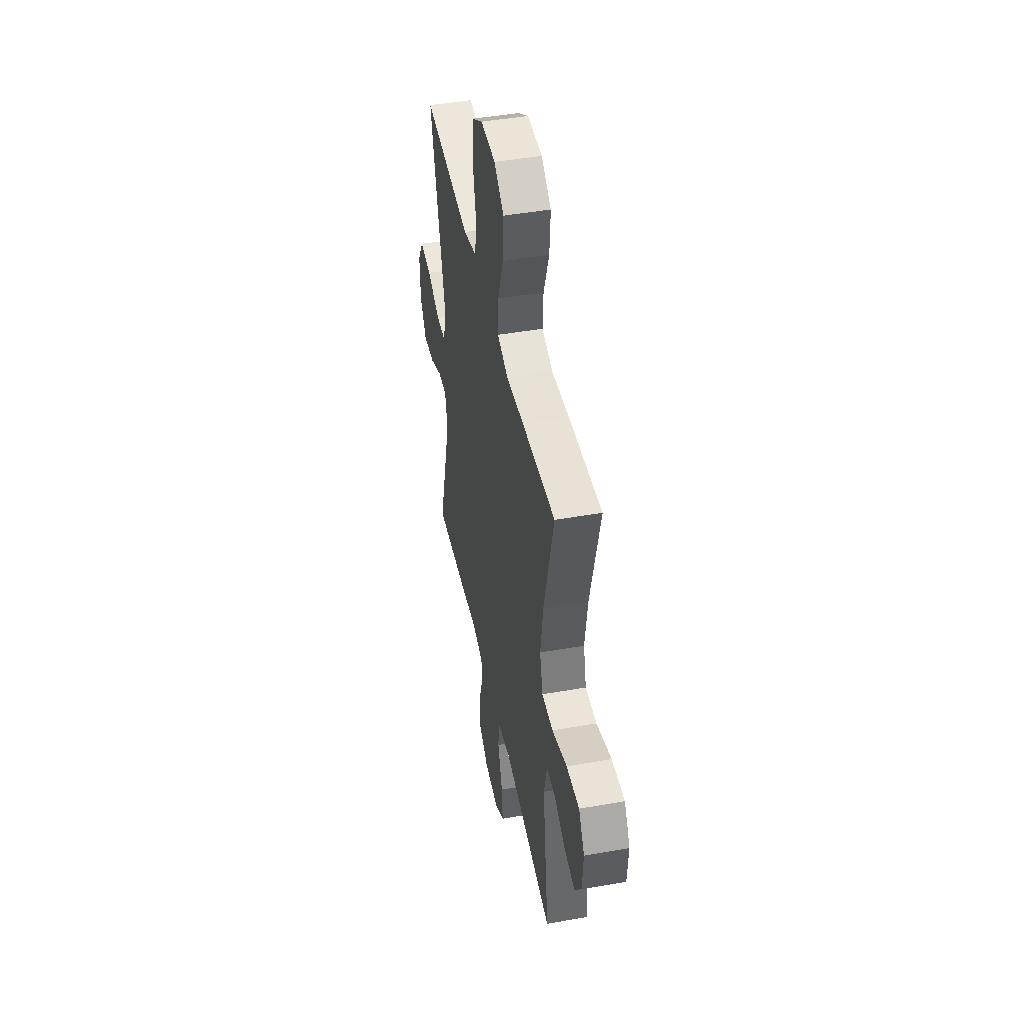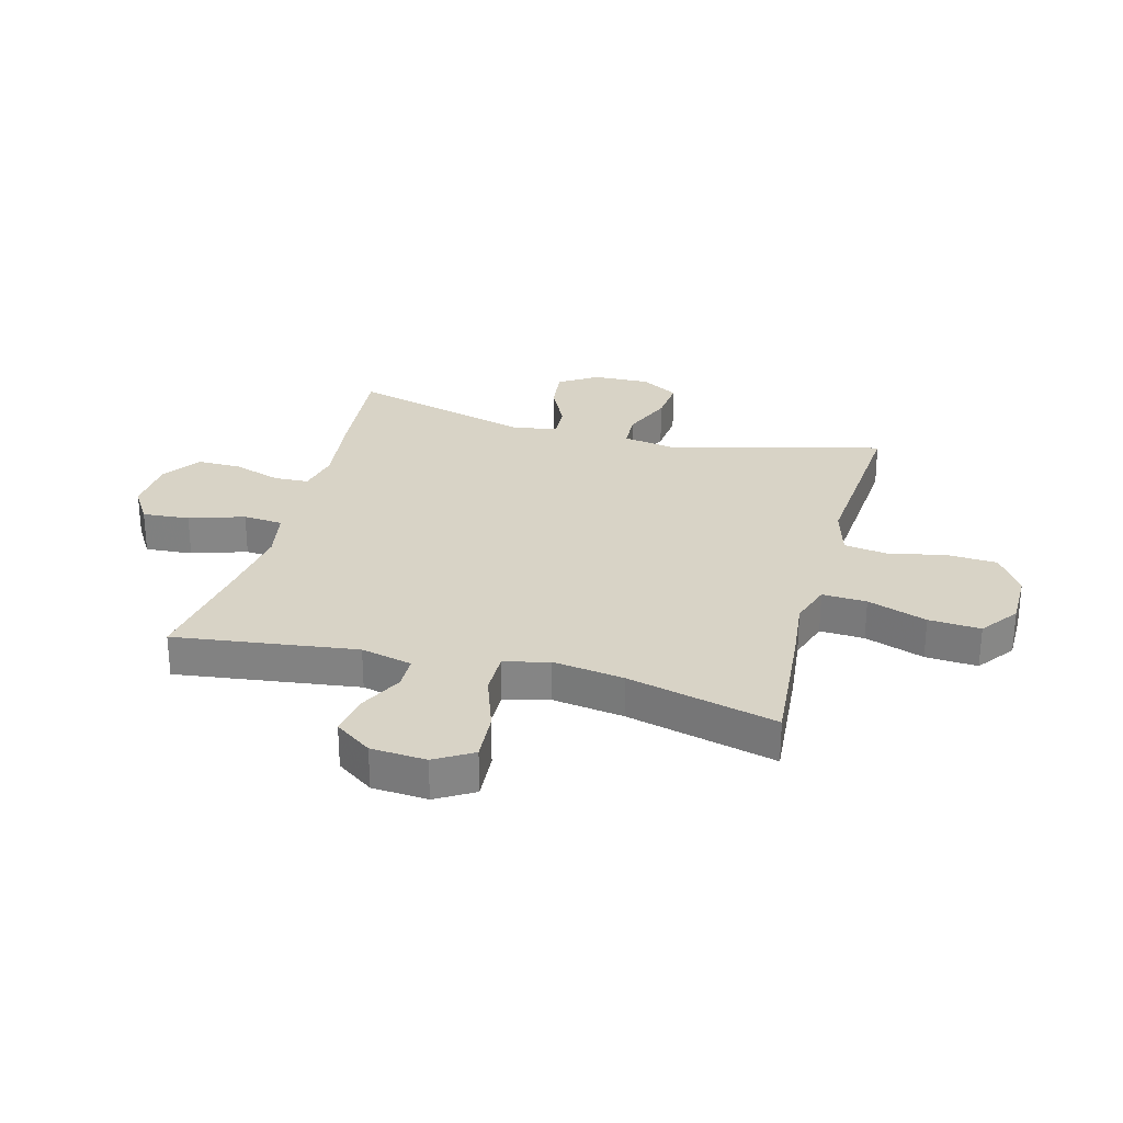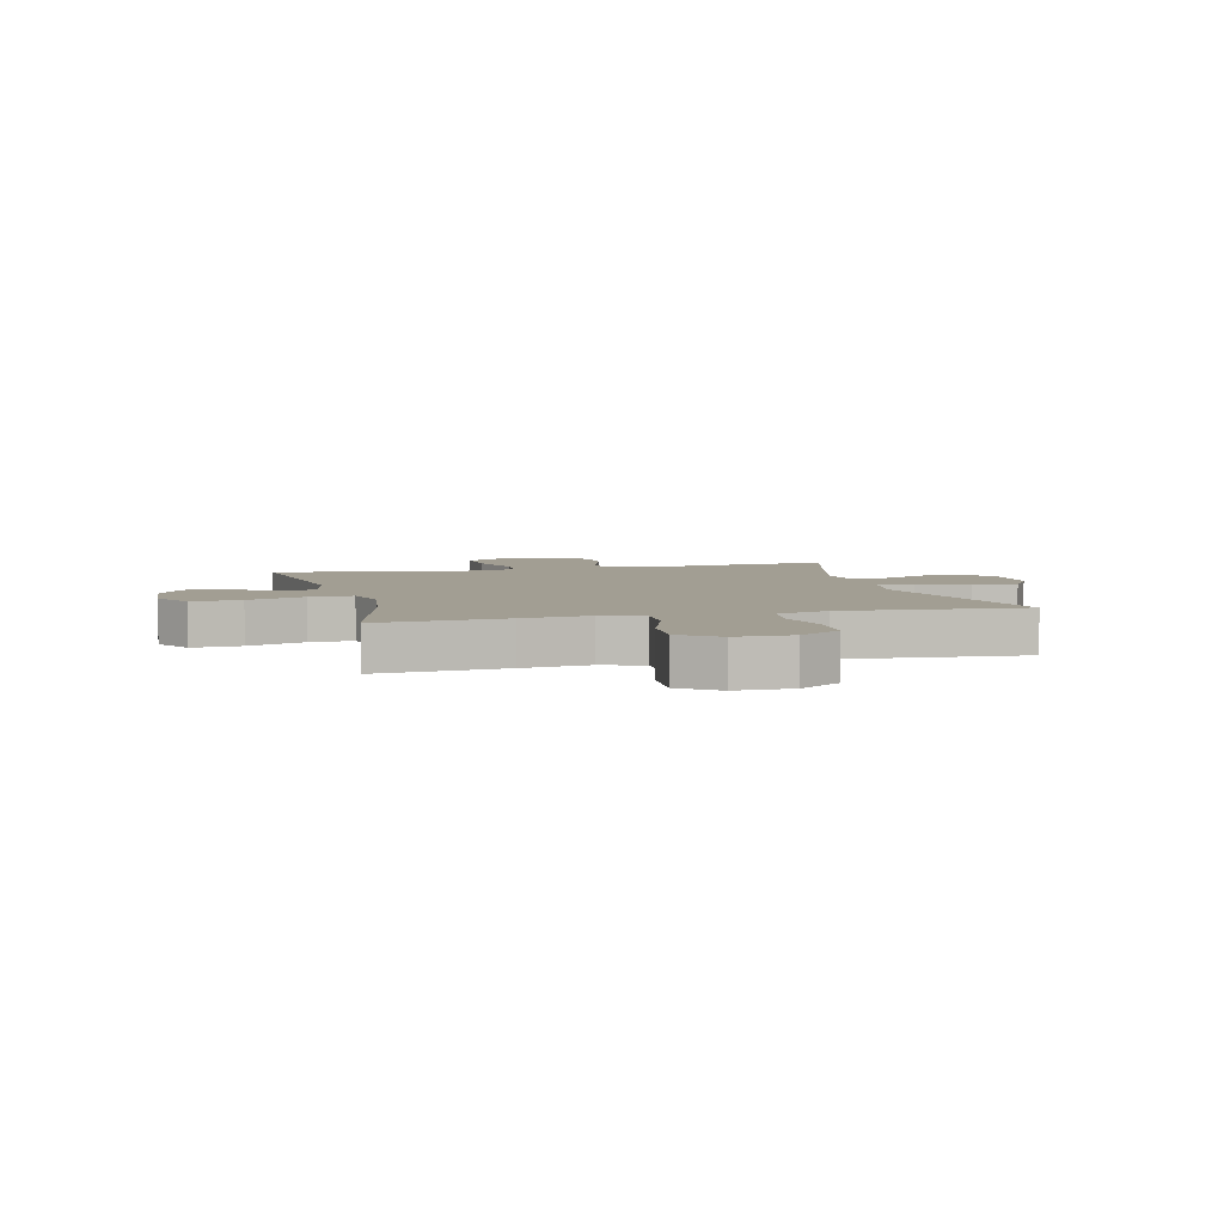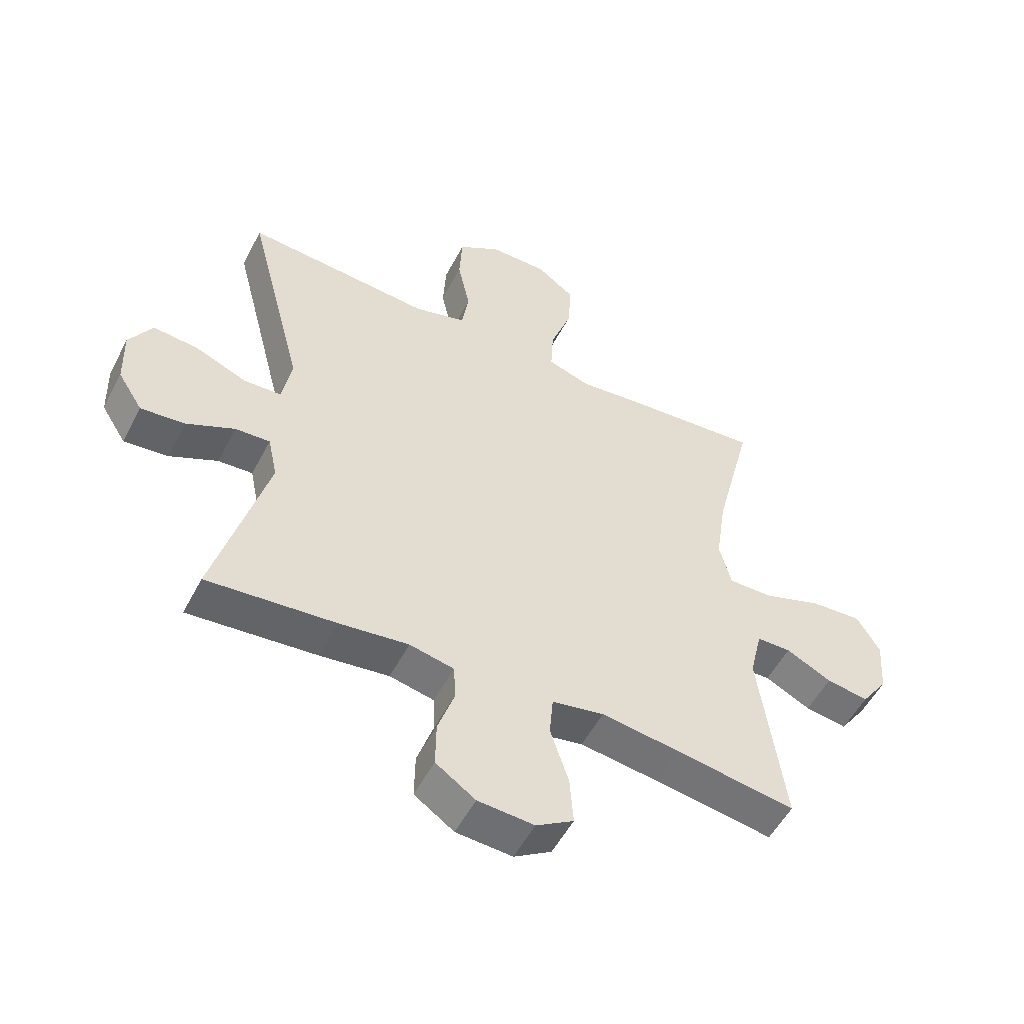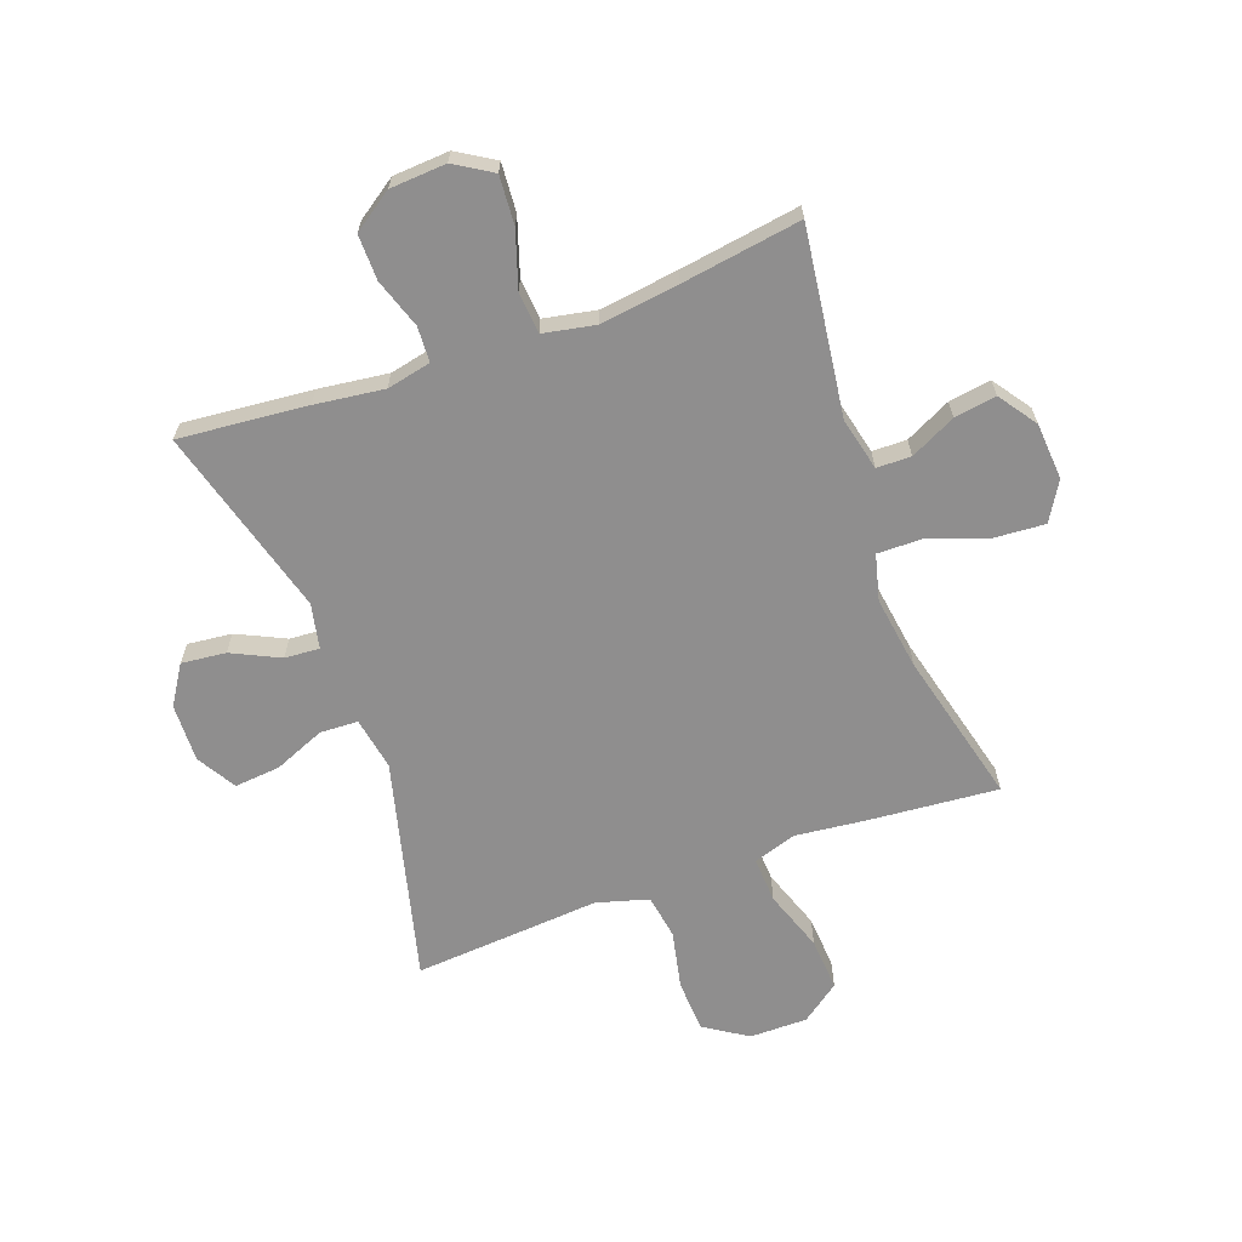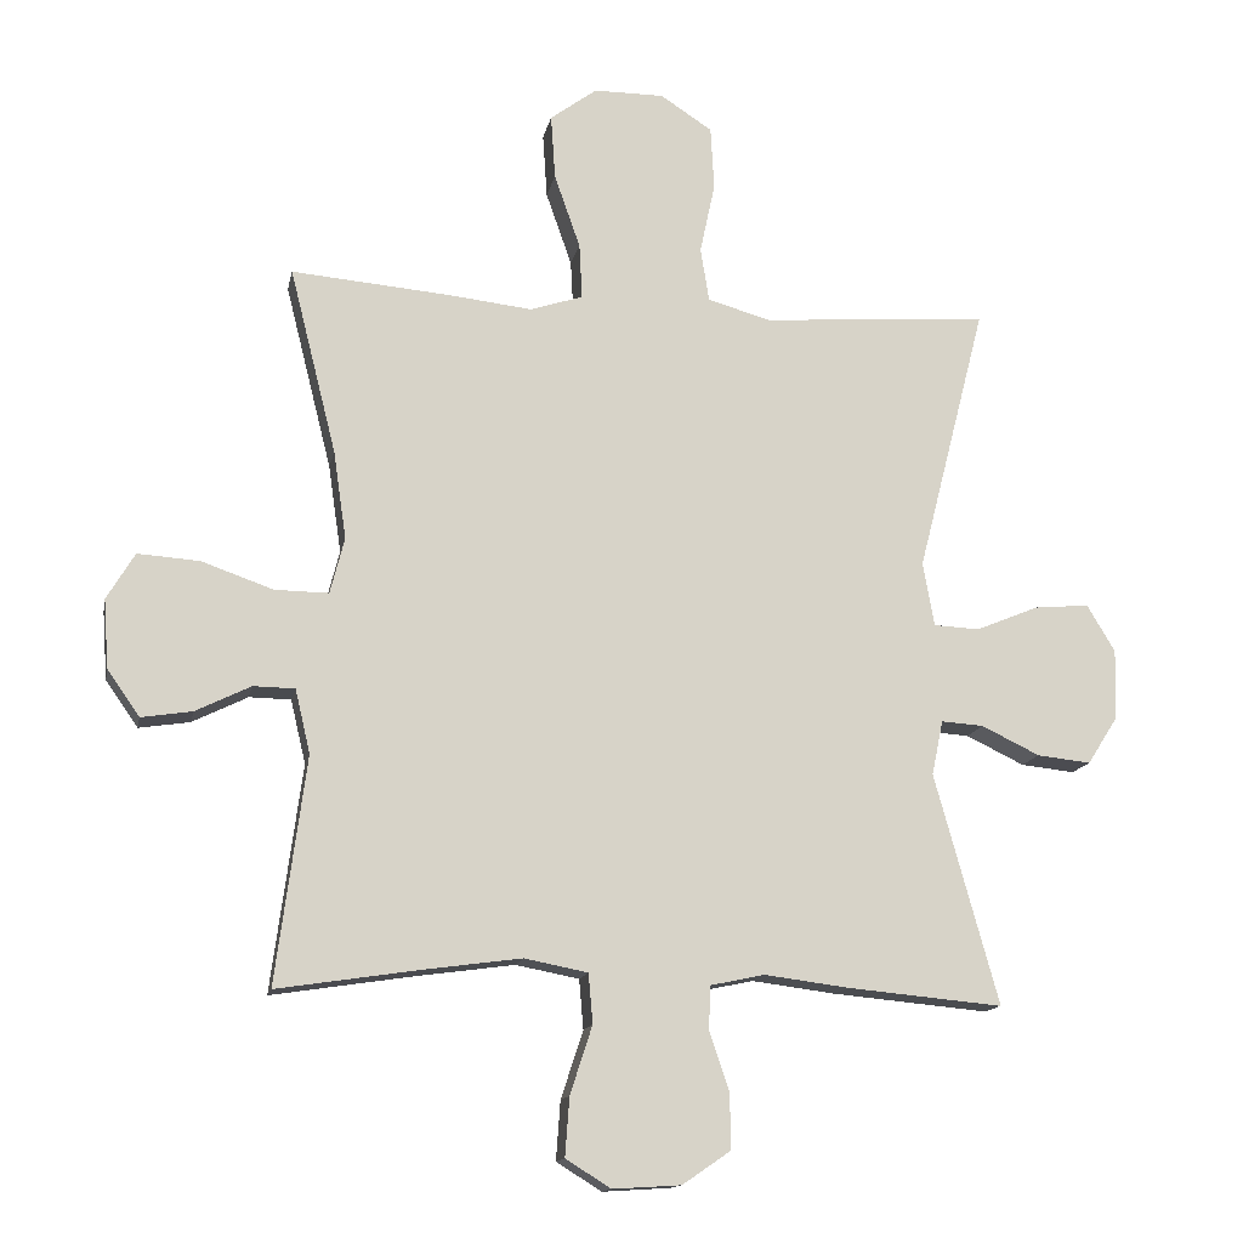
<metadata>
{"format":"obj","ext":"obj","renderer":"f3d","projection":"perspective","resolution":1024,"background":"white","views":[{"elev":45.9,"azim":-101.5,"up":"+Z"},{"elev":28.1,"azim":-75.0,"up":"+Y"},{"elev":5.0,"azim":-14.3,"up":"+Y"},{"elev":-53.4,"azim":152.8,"up":"+Z"},{"elev":-65.0,"azim":-160.0,"up":"+Y"},{"elev":-14.0,"azim":-11.1,"up":"+Z"}]}
</metadata>
<code>
v -0.5 0.07 0.5
v -0.278 0.07 0.481
v -0.162 0.07 0.468
v -0.089 0.07 0.492
v -0.093 0.07 0.569
v -0.129 0.07 0.672
v -0.135 0.07 0.762
v -0.07 0.07 0.81
v 0.028 0.07 0.81
v 0.1 0.07 0.763
v 0.105 0.07 0.675
v 0.084 0.07 0.576
v 0.096 0.07 0.501
v 0.184 0.07 0.476
v 0.313 0.07 0.486
v 0.5 0.07 0.5
v 0.404 0.07 0.125
v 0.42 0.07 0.036
v 0.484 0.07 0.033
v 0.571 0.07 0.069
v 0.648 0.07 0.076
v 0.687 0.07 0.01
v 0.684 0.07 -0.088
v 0.642 0.07 -0.154
v 0.567 0.07 -0.146
v 0.486 0.07 -0.107
v 0.427 0.07 -0.103
v 0.411 0.07 -0.179
v 0.5 0.07 -0.5
v 0.283 0.07 -0.48
v 0.166 0.07 -0.465
v 0.091 0.07 -0.481
v 0.088 0.07 -0.541
v 0.116 0.07 -0.624
v 0.117 0.07 -0.701
v 0.05 0.07 -0.747
v -0.045 0.07 -0.753
v -0.108 0.07 -0.714
v -0.102 0.07 -0.632
v -0.071 0.07 -0.537
v -0.077 0.07 -0.468
v -0.165 0.07 -0.451
v -0.298 0.07 -0.469
v -0.5 0.07 -0.5
v -0.458 0.07 -0.184
v -0.479 0.07 -0.095
v -0.537 0.07 -0.094
v -0.614 0.07 -0.132
v -0.685 0.07 -0.143
v -0.73 0.07 -0.079
v -0.737 0.07 0.017
v -0.698 0.07 0.082
v -0.612 0.07 0.076
v -0.512 0.07 0.041
v -0.437 0.07 0.04
v -0.417 0.07 0.118
v -0.435 0.07 0.241
v -0.5 0 0.5
v -0.278 0 0.481
v -0.162 0 0.468
v -0.089 0 0.492
v -0.093 0 0.569
v -0.129 0 0.672
v -0.135 0 0.762
v -0.07 0 0.81
v 0.028 0 0.81
v 0.1 0 0.763
v 0.105 0 0.675
v 0.084 0 0.576
v 0.096 0 0.501
v 0.184 0 0.476
v 0.313 0 0.486
v 0.5 0 0.5
v 0.404 0 0.125
v 0.42 0 0.036
v 0.484 0 0.033
v 0.571 0 0.069
v 0.648 0 0.076
v 0.687 0 0.01
v 0.684 0 -0.088
v 0.642 0 -0.154
v 0.567 0 -0.146
v 0.486 0 -0.107
v 0.427 0 -0.103
v 0.411 0 -0.179
v 0.5 0 -0.5
v 0.283 0 -0.48
v 0.166 0 -0.465
v 0.091 0 -0.481
v 0.088 0 -0.541
v 0.116 0 -0.624
v 0.117 0 -0.701
v 0.05 0 -0.747
v -0.045 0 -0.753
v -0.108 0 -0.714
v -0.102 0 -0.632
v -0.071 0 -0.537
v -0.077 0 -0.468
v -0.165 0 -0.451
v -0.298 0 -0.469
v -0.5 0 -0.5
v -0.458 0 -0.184
v -0.479 0 -0.095
v -0.537 0 -0.094
v -0.614 0 -0.132
v -0.685 0 -0.143
v -0.73 0 -0.079
v -0.737 0 0.017
v -0.698 0 0.082
v -0.612 0 0.076
v -0.512 0 0.041
v -0.437 0 0.04
v -0.417 0 0.118
v -0.435 0 0.241
f 52 53 54
f 51 52 54
f 50 51 54
f 49 50 54
f 48 49 54
f 47 48 54
f 46 47 54 55
f 45 46 55
f 43 44 45
f 45 55 56
f 43 45 56
f 42 43 56
f 38 39 40
f 37 38 40
f 36 37 40
f 35 36 40
f 34 35 40
f 33 34 40
f 32 33 40 41
f 42 56 57
f 41 42 57
f 32 41 57
f 31 32 57
f 24 25 26
f 23 24 26
f 22 23 26
f 21 22 26
f 20 21 26
f 19 20 26
f 18 19 26 27
f 17 18 27 28
f 14 15 16 17
f 13 14 17 28
f 10 11 12
f 9 10 12
f 8 9 12
f 7 8 12
f 6 7 12
f 5 6 12
f 4 5 12 13
f 30 31 57
f 29 30 57
f 28 29 57
f 13 28 57
f 4 13 57
f 3 4 57
f 1 2 3 57
f 111 110 109
f 111 109 108
f 111 108 107
f 111 107 106
f 111 106 105
f 111 105 104
f 112 111 104 103
f 112 103 102
f 102 101 100
f 113 112 102
f 113 102 100
f 113 100 99
f 97 96 95
f 97 95 94
f 97 94 93
f 97 93 92
f 97 92 91
f 97 91 90
f 98 97 90 89
f 114 113 99
f 114 99 98
f 114 98 89
f 114 89 88
f 83 82 81
f 83 81 80
f 83 80 79
f 83 79 78
f 83 78 77
f 83 77 76
f 84 83 76 75
f 85 84 75 74
f 74 73 72 71
f 85 74 71 70
f 69 68 67
f 69 67 66
f 69 66 65
f 69 65 64
f 69 64 63
f 69 63 62
f 70 69 62 61
f 114 88 87
f 114 87 86
f 114 86 85
f 114 85 70
f 114 70 61
f 114 61 60
f 114 60 59 58
f 1 58 59 2
f 2 59 60 3
f 3 60 61 4
f 4 61 62 5
f 5 62 63 6
f 6 63 64 7
f 7 64 65 8
f 8 65 66 9
f 9 66 67 10
f 10 67 68 11
f 11 68 69 12
f 12 69 70 13
f 13 70 71 14
f 14 71 72 15
f 15 72 73 16
f 16 73 74 17
f 17 74 75 18
f 18 75 76 19
f 19 76 77 20
f 20 77 78 21
f 21 78 79 22
f 22 79 80 23
f 23 80 81 24
f 24 81 82 25
f 25 82 83 26
f 26 83 84 27
f 27 84 85 28
f 28 85 86 29
f 29 86 87 30
f 30 87 88 31
f 31 88 89 32
f 32 89 90 33
f 33 90 91 34
f 34 91 92 35
f 35 92 93 36
f 36 93 94 37
f 37 94 95 38
f 38 95 96 39
f 39 96 97 40
f 40 97 98 41
f 41 98 99 42
f 42 99 100 43
f 43 100 101 44
f 44 101 102 45
f 45 102 103 46
f 46 103 104 47
f 47 104 105 48
f 48 105 106 49
f 49 106 107 50
f 50 107 108 51
f 51 108 109 52
f 52 109 110 53
f 53 110 111 54
f 54 111 112 55
f 55 112 113 56
f 56 113 114 57
f 57 114 58 1

</code>
